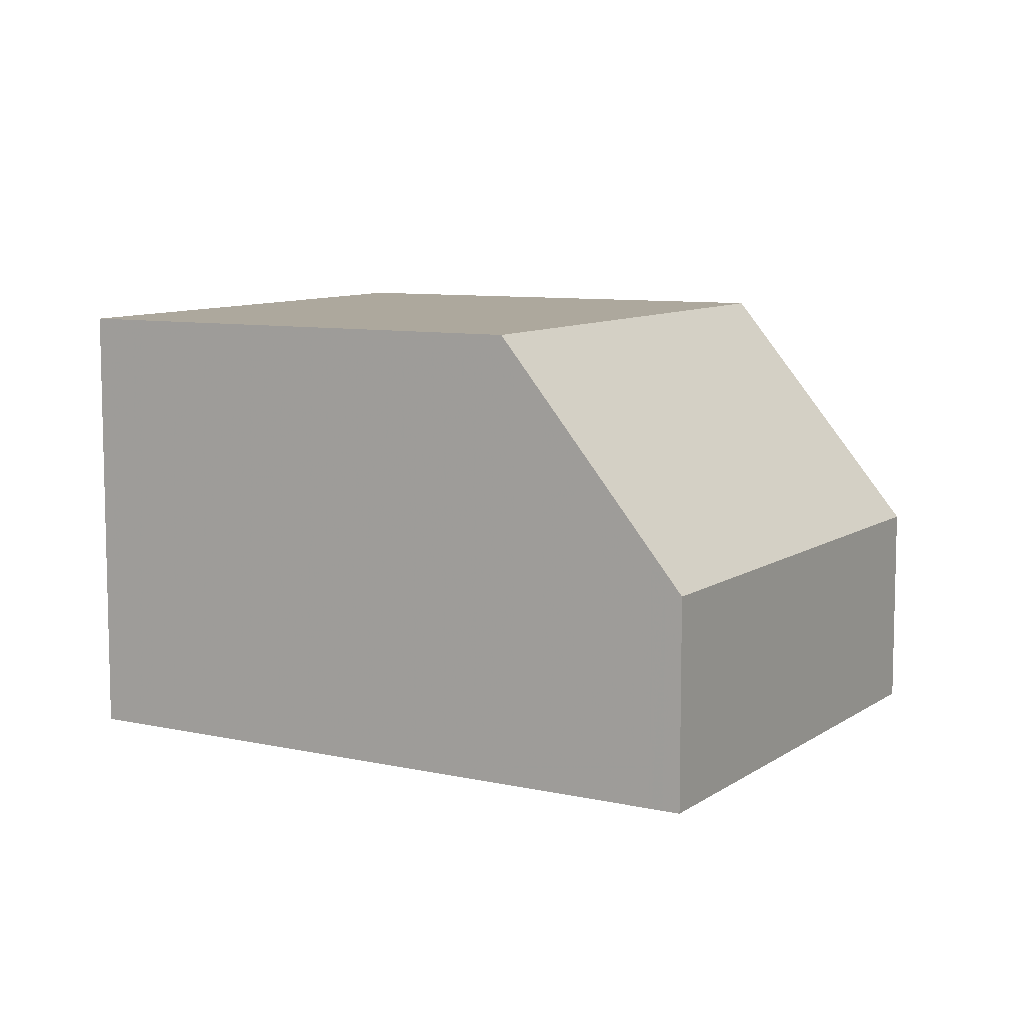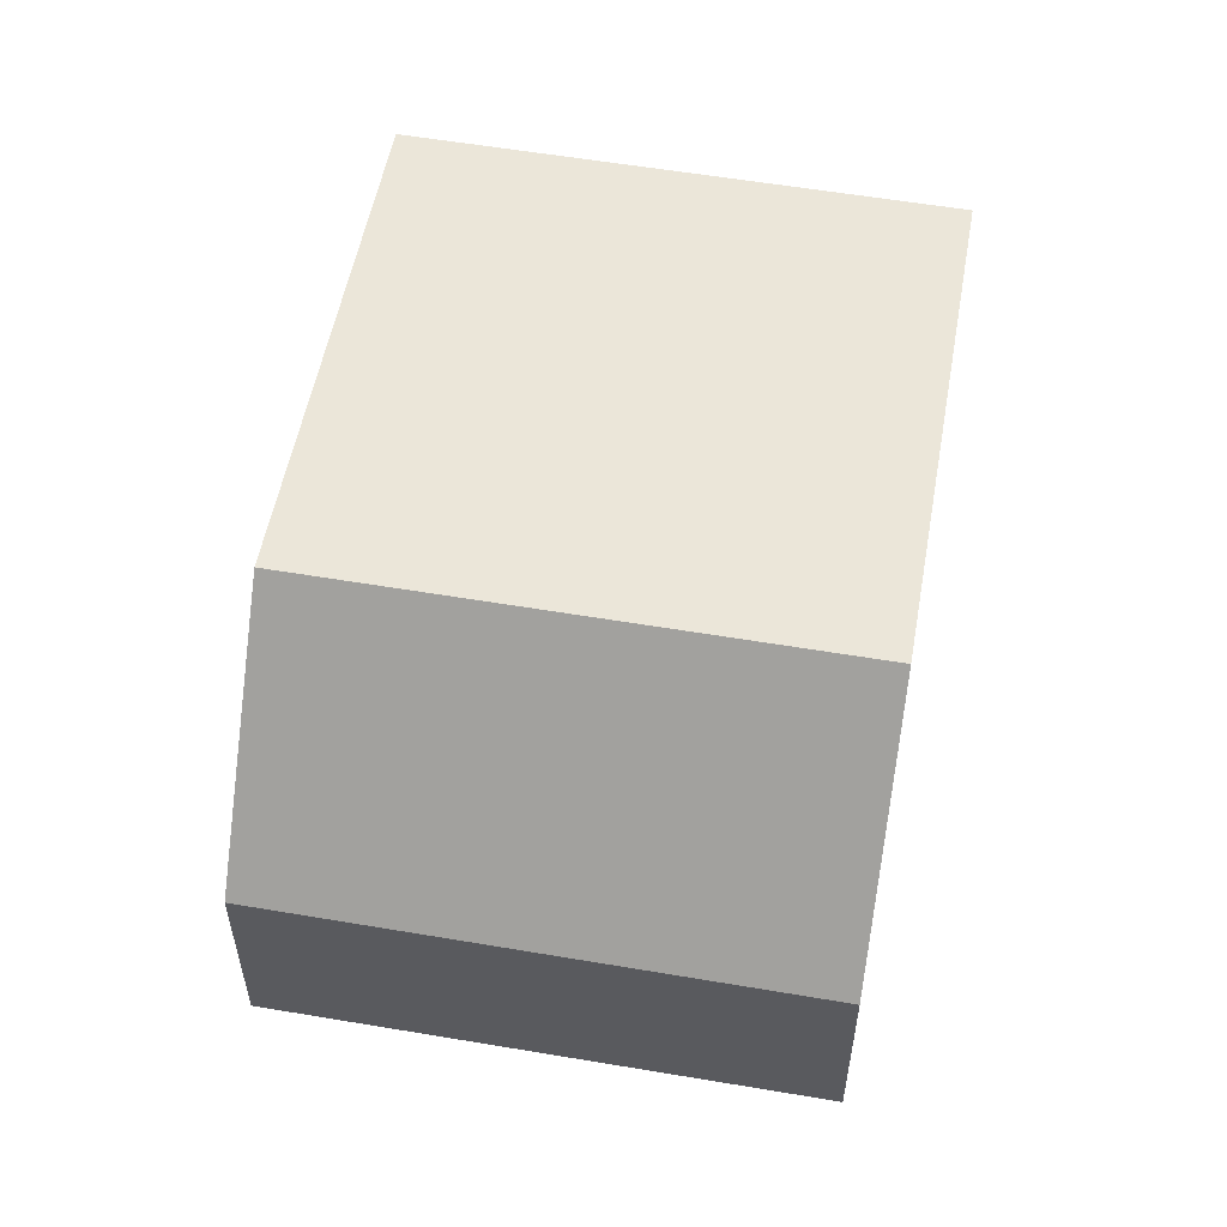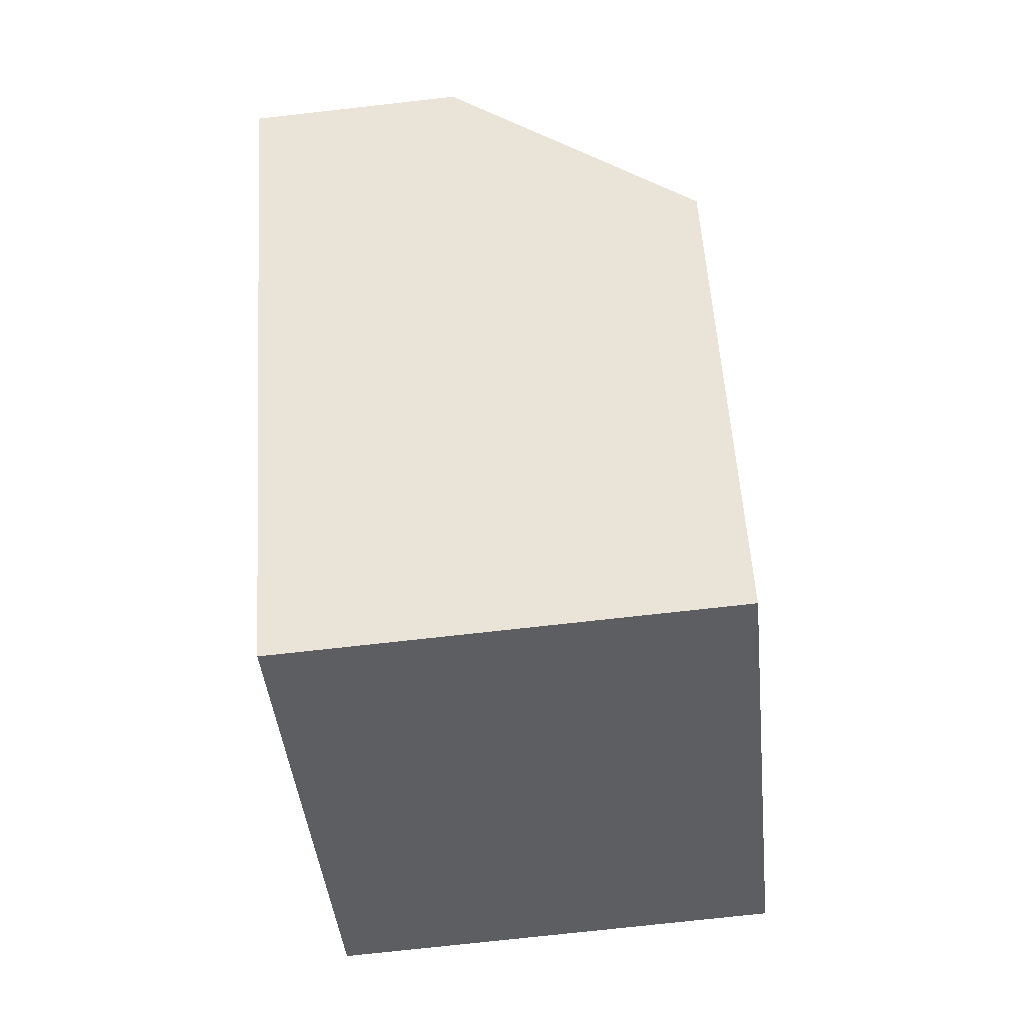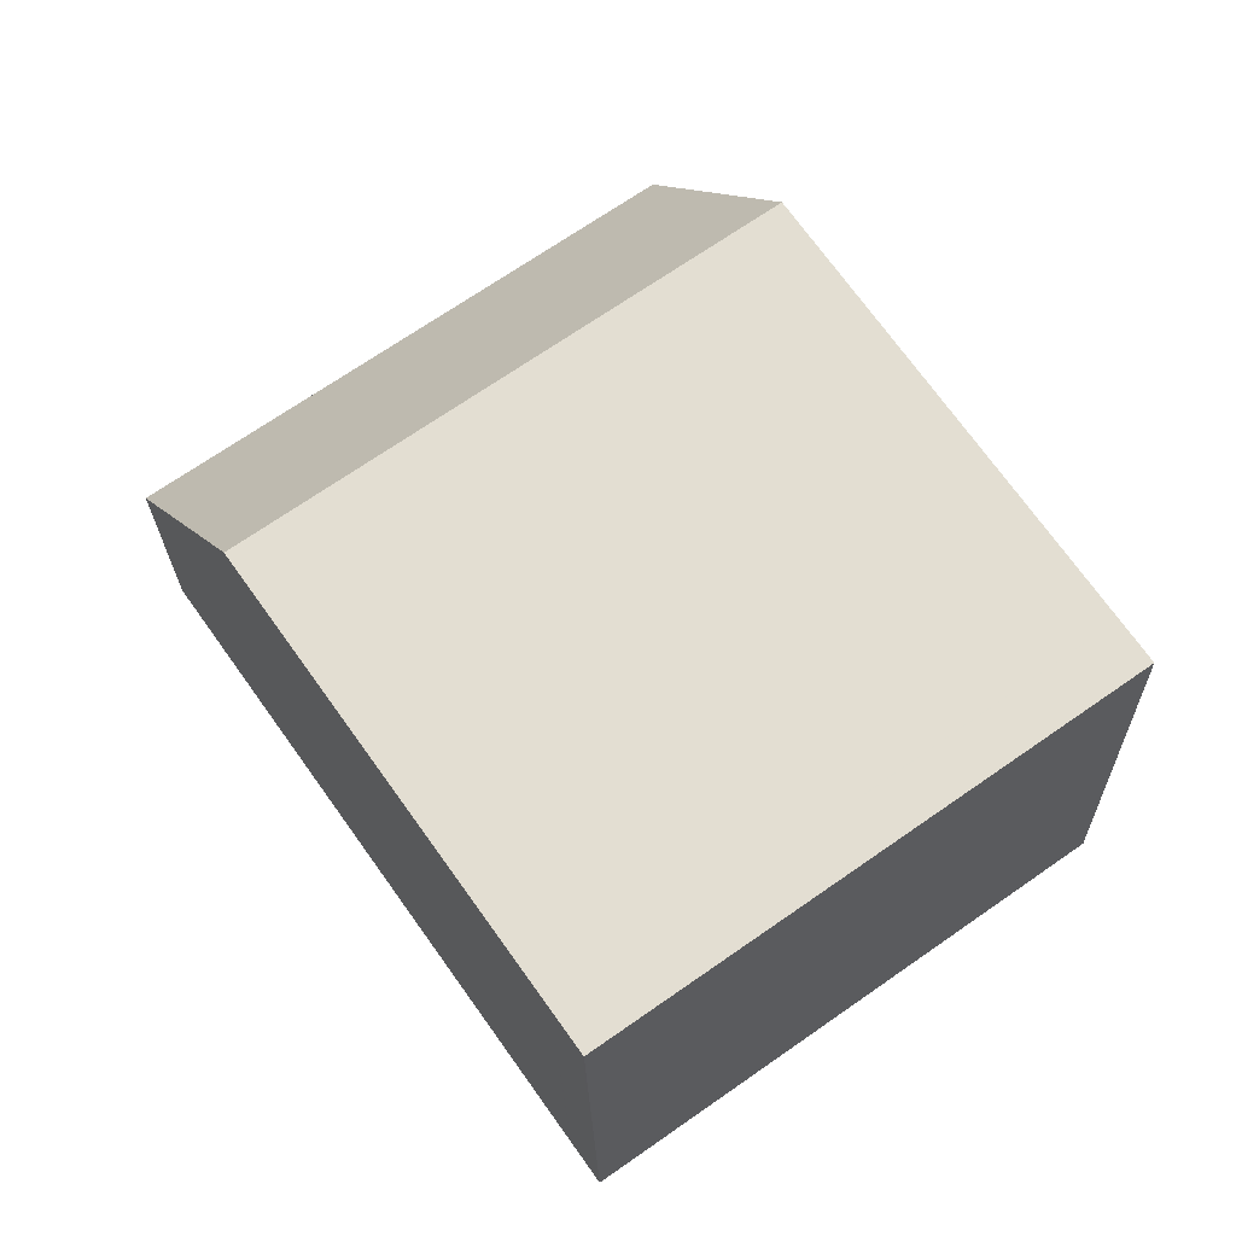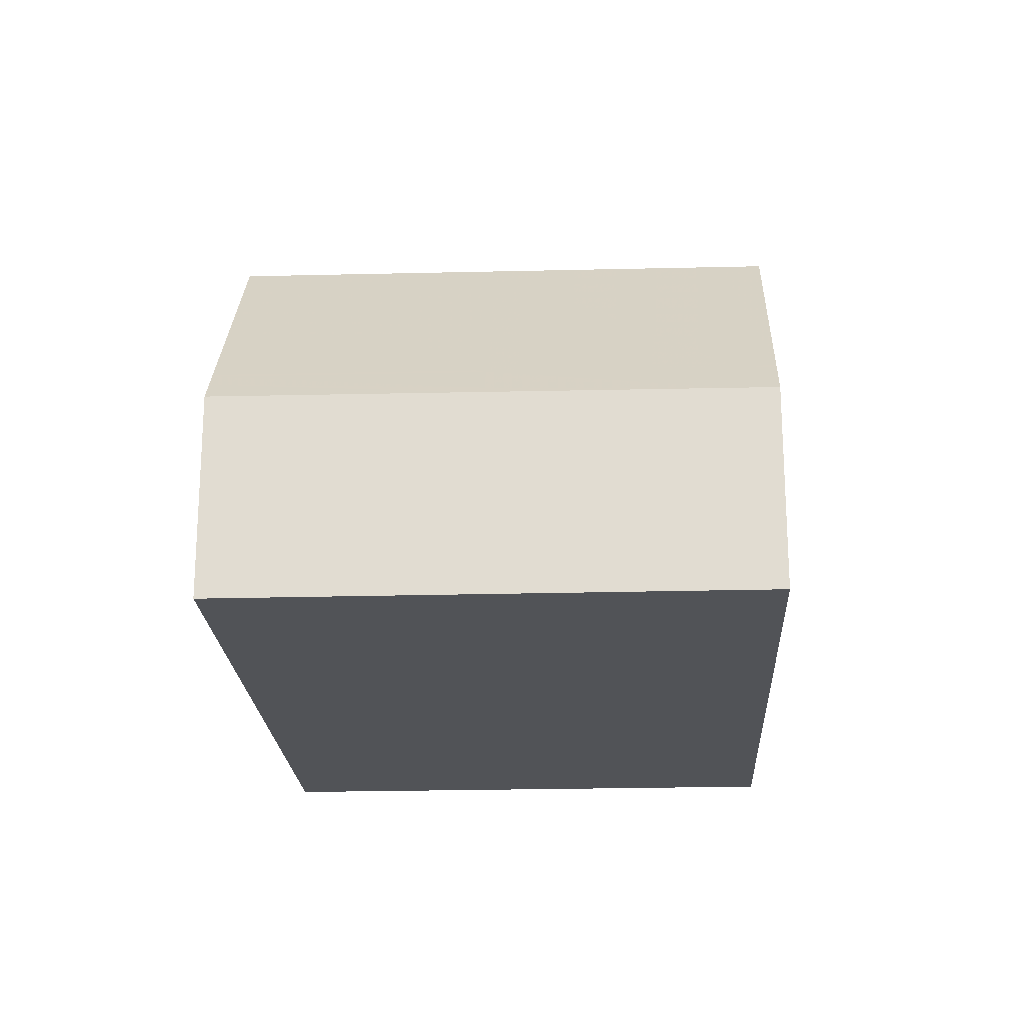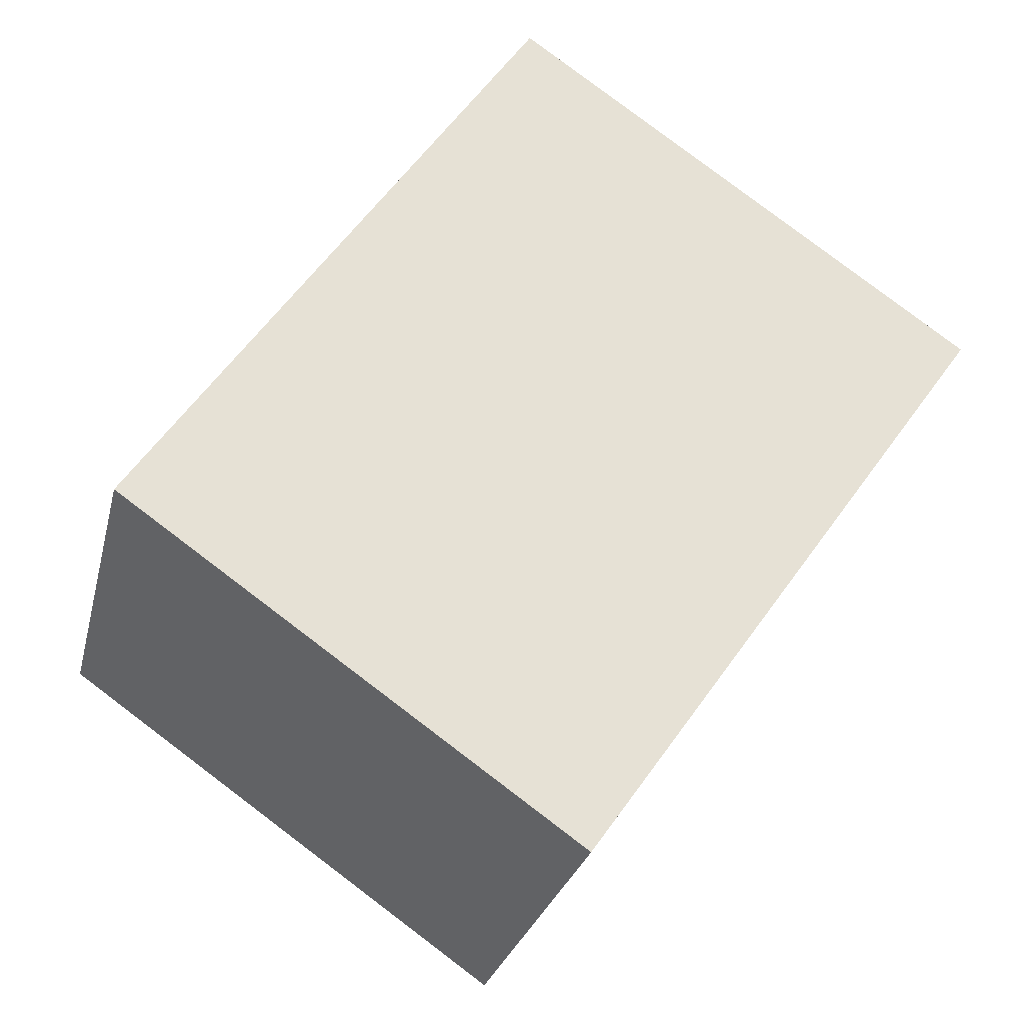
<metadata>
{"format":"obj","ext":"obj","renderer":"f3d","projection":"perspective","resolution":1024,"background":"white","views":[{"elev":9.0,"azim":155.2,"up":"+Z"},{"elev":56.6,"azim":-135.0,"up":"+Z"},{"elev":-74.1,"azim":-83.6,"up":"+Y"},{"elev":-23.1,"azim":1.2,"up":"+Y"},{"elev":-21.9,"azim":-142.3,"up":"+Z"},{"elev":-26.9,"azim":166.9,"up":"+Y"}]}
</metadata>
<code>
v -572.5 -1291 8.607
v -581.2 -1297 8.585
v -589.1 -1286 4.04
v -580.2 -1279 4.077
v -578 -1283 8.672
v -586.9 -1289 8.65
v -572.5 -1291 8.607
v -578.1 -1283 8.672
v -586.9 -1289 8.65
v -578 -1283 8.672
v -587.1 -1284 4.048
v -580 -1280 4.486
v -578.1 -1283 8.672
v -580 -1280 4.486
v -580.2 -1279 4.077
v -579.9 -1280 4.768
v -579.9 -1280 4.768
v -588.8 -1286 4.733
v -573.4 -1290 8.617
v -573.4 -1290 8.617
v -582.1 -1296 8.595
v -572.6 -1291 8.607
v -572.6 -1291 8.607
v -581.3 -1297 8.586
v -586.9 -1289 8.65
v -582.1 -1296 8.595
v -586.9 -1289 8.65
v -588.8 -1286 4.733
v -589.1 -1286 4.04
v -581.2 -1297 8.586
v -581.2 -1297 8.585
v -584.6 -1282 4.059
v -584.5 -1283 4.208
v -582.3 -1286 8.662
v -577.5 -1292 8.607
v -582.3 -1286 8.662
v -584.2 -1283 4.751
v -576.7 -1294 8.597
v -576.7 -1294 8.597
v -579.8 -1280 4.829
v -579.9 -1280 4.829
v -588.7 -1286 4.792
v -588.8 -1286 4.792
v -584.2 -1283 4.811
v -586.2 -1288 8.652
v -588.1 -1286 4.795
v -586.2 -1288 8.652
v -581.4 -1295 8.597
v -588.1 -1286 4.736
v -588.5 -1285 4.042
v -580.6 -1296 8.587
v -580.6 -1296 8.587
v -581.3 -1295 8.595
v -577.4 -1293 8.605
v -573.2 -1290 8.615
v -573.2 -1290 8.615
v -581.9 -1296 8.593
v -581.9 -1296 8.593
v -577.2 -1293 8.602
v -581.1 -1296 8.593
v -573 -1290 8.613
v -573 -1290 8.613
v -581.7 -1296 8.591
v -581.7 -1296 8.591
v -582.2 -1285 8.662
v -584 -1283 4.812
v -582.2 -1285 8.662
v -577.4 -1292 8.607
v -577.2 -1293 8.605
v -577 -1293 8.603
v -576.5 -1294 8.597
v -584.4 -1282 4.059
v -584.3 -1282 4.219
v -584.1 -1283 4.752
v -576.5 -1294 8.597
v -577 -1293 8.603
v -573 -1290 8.613
v -581.1 -1296 8.593
v -577.2 -1293 8.602
v -573 -1290 8.613
v -581.7 -1296 8.591
v -581.7 -1296 8.591
v -572.5 -1291 8.607
v -572.5 -1291 8.607
v -572.5 -1291 0
v -572.5 -1291 0
v -581.3 -1297 8.586
v -581.2 -1297 8.585
v -581.2 -1297 0
v -581.3 -1297 0
v -589.1 -1286 4.04
v -589.1 -1286 4.04
v -589.1 -1286 0
v -589.1 -1286 0
v -580 -1280 4.486
v -580.2 -1279 4.077
v -580.2 -1279 -8.882e-16
v -580 -1280 0
v -573.4 -1290 8.617
v -578 -1283 8.672
v -578 -1283 0
v -573.4 -1290 0
v -576.5 -1294 8.597
v -572.5 -1291 8.607
v -572.5 -1291 0
v -576.5 -1294 0
v -588.8 -1286 4.792
v -586.9 -1289 8.65
v -586.9 -1289 0
v -588.8 -1286 -8.882e-16
v -584.6 -1282 4.059
v -587.1 -1284 4.048
v -587.1 -1284 0
v -584.6 -1282 0
v -579.9 -1280 4.768
v -580 -1280 4.486
v -580 -1280 0
v -579.9 -1280 0
v -580.2 -1279 4.077
v -580.2 -1279 4.077
v -580.2 -1279 0
v -580.2 -1279 -8.882e-16
v -579.8 -1280 4.829
v -579.9 -1280 4.768
v -579.9 -1280 0
v -579.8 -1280 -8.882e-16
v -589.1 -1286 4.04
v -588.8 -1286 4.733
v -588.8 -1286 8.882e-16
v -589.1 -1286 0
v -573.2 -1290 8.615
v -573.4 -1290 8.617
v -573.4 -1290 0
v -573.2 -1290 0
v -586.9 -1289 8.65
v -582.1 -1296 8.595
v -582.1 -1296 0
v -586.9 -1289 0
v -572.5 -1291 8.607
v -572.6 -1291 8.607
v -572.6 -1291 -1.776e-15
v -572.5 -1291 0
v -581.7 -1296 8.591
v -581.3 -1297 8.586
v -581.3 -1297 0
v -581.7 -1296 0
v -588.5 -1285 4.042
v -589.1 -1286 4.04
v -589.1 -1286 0
v -588.5 -1285 0
v -581.2 -1297 8.585
v -581.2 -1297 8.585
v -581.2 -1297 0
v -581.2 -1297 0
v -584.4 -1282 4.059
v -584.6 -1282 4.059
v -584.6 -1282 0
v -584.4 -1282 0
v -580.6 -1296 8.587
v -576.7 -1294 8.597
v -576.7 -1294 0
v -580.6 -1296 0
v -578 -1283 8.672
v -579.8 -1280 4.829
v -579.8 -1280 -8.882e-16
v -578 -1283 0
v -588.8 -1286 4.733
v -588.8 -1286 4.792
v -588.8 -1286 -8.882e-16
v -588.8 -1286 8.882e-16
v -587.1 -1284 4.048
v -588.5 -1285 4.042
v -588.5 -1285 0
v -587.1 -1284 0
v -581.2 -1297 8.585
v -580.6 -1296 8.587
v -580.6 -1296 0
v -581.2 -1297 0
v -573 -1290 8.613
v -573.2 -1290 8.615
v -573.2 -1290 0
v -573 -1290 0
v -582.1 -1296 8.595
v -581.9 -1296 8.593
v -581.9 -1296 0
v -582.1 -1296 0
v -572.6 -1291 8.607
v -573 -1290 8.613
v -573 -1290 0
v -572.6 -1291 -1.776e-15
v -581.7 -1296 8.591
v -581.7 -1296 8.591
v -581.7 -1296 0
v -581.7 -1296 0
v -580.2 -1279 4.077
v -584.4 -1282 4.059
v -584.4 -1282 0
v -580.2 -1279 0
v -576.7 -1294 8.597
v -576.5 -1294 8.597
v -576.5 -1294 0
v -576.7 -1294 0
v -573 -1290 8.613
v -573 -1290 8.613
v -573 -1290 0
v -573 -1290 0
v -581.9 -1296 8.593
v -581.7 -1296 8.591
v -581.7 -1296 0
v -581.9 -1296 0
v -572.5 -1291 0
v -581.2 -1297 0
v -589.1 -1286 0
v -580.2 -1279 0
f 20 8 5 19
f 26 21 6 25
f 41 16 17 40
f 15 4 12 14
f 43 18 28 42
f 33 11 32
f 16 14 12 17
f 28 18 3 29
f 23 1 7 22
f 31 2 24 30
f 80 61 62 77
f 82 63 64 81
f 48 26 25 45
f 46 42 28 49
f 49 28 29 50
f 52 31 30 51
f 78 60 63 82
f 73 33 32 72
f 68 35 34 65
f 66 44 37 74
f 74 37 33 73
f 75 39 38 71
f 76 70 59 79
f 40 10 13 41
f 42 27 9 43
f 47 27 42 46
f 67 36 44 66
f 46 44 36 47
f 45 34 35 48
f 49 37 44 46
f 50 11 33 37 49
f 51 38 39 52
f 79 59 60 78
f 53 48 35 54
f 55 20 19 56
f 57 21 26 58
f 58 26 48 53
f 69 54 35 68
f 59 38 51 60
f 61 23 22 62
f 63 30 24 64
f 60 51 30 63
f 71 38 59 70
f 66 41 13 67
f 68 20 55 69
f 70 62 22 71
f 72 15 14 73
f 65 8 20 68
f 74 16 41 66
f 73 14 16 74
f 71 22 7 75
f 77 62 70 76
f 76 69 55 77
f 78 53 54 79
f 77 55 56 80
f 81 57 58 82
f 82 58 53 78
f 79 54 69 76
f 84 85 86 83
f 88 89 90 87
f 92 93 94 91
f 96 97 98 95
f 100 101 102 99
f 104 105 106 103
f 108 109 110 107
f 112 113 114 111
f 116 117 118 115
f 120 121 122 119
f 124 125 126 123
f 128 129 130 127
f 132 133 134 131
f 136 137 138 135
f 140 141 142 139
f 144 145 146 143
f 148 149 150 147
f 152 153 154 151
f 156 157 158 155
f 160 161 162 159
f 164 165 166 163
f 168 169 170 167
f 172 173 174 171
f 176 177 178 175
f 180 181 182 179
f 184 185 186 183
f 188 189 190 187
f 192 193 194 191
f 196 197 198 195
f 200 201 202 199
f 204 205 206 203
f 208 209 210 207
f 212 213 214 211

</code>
